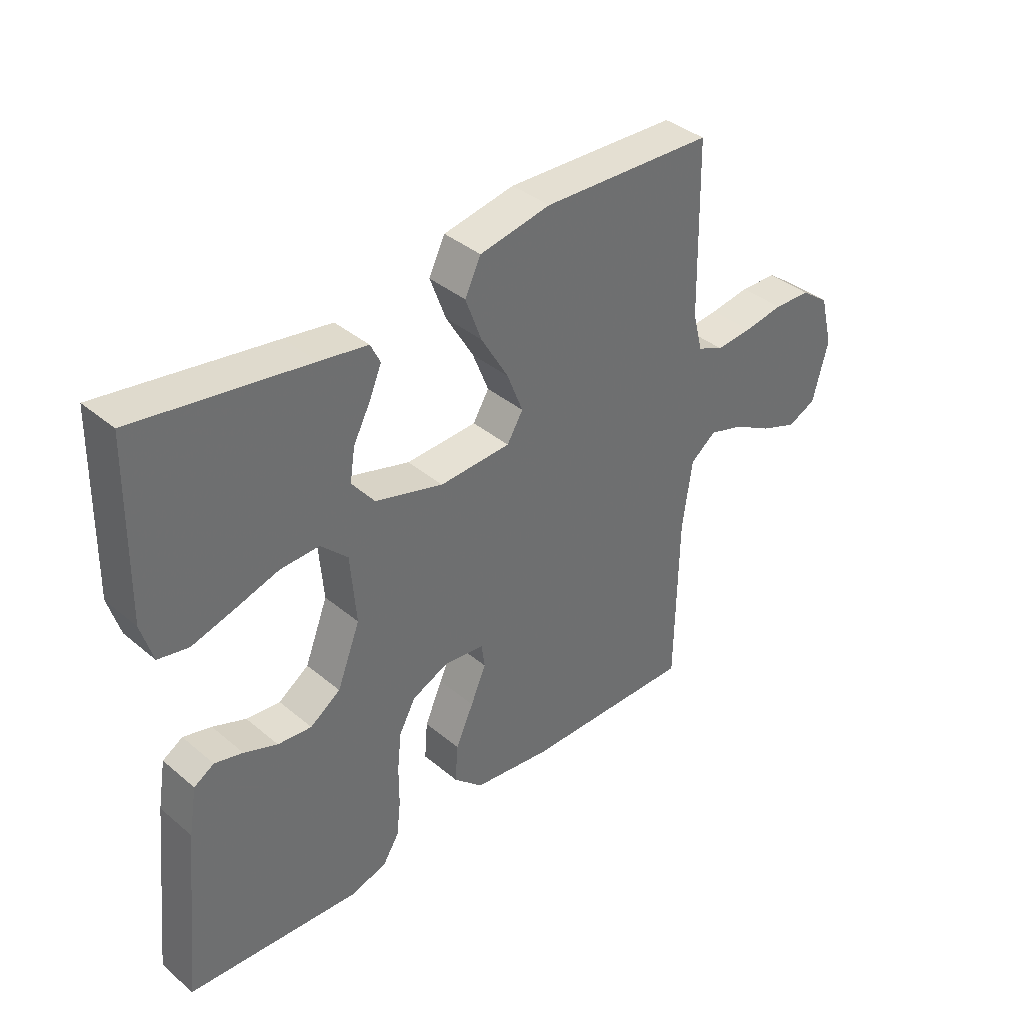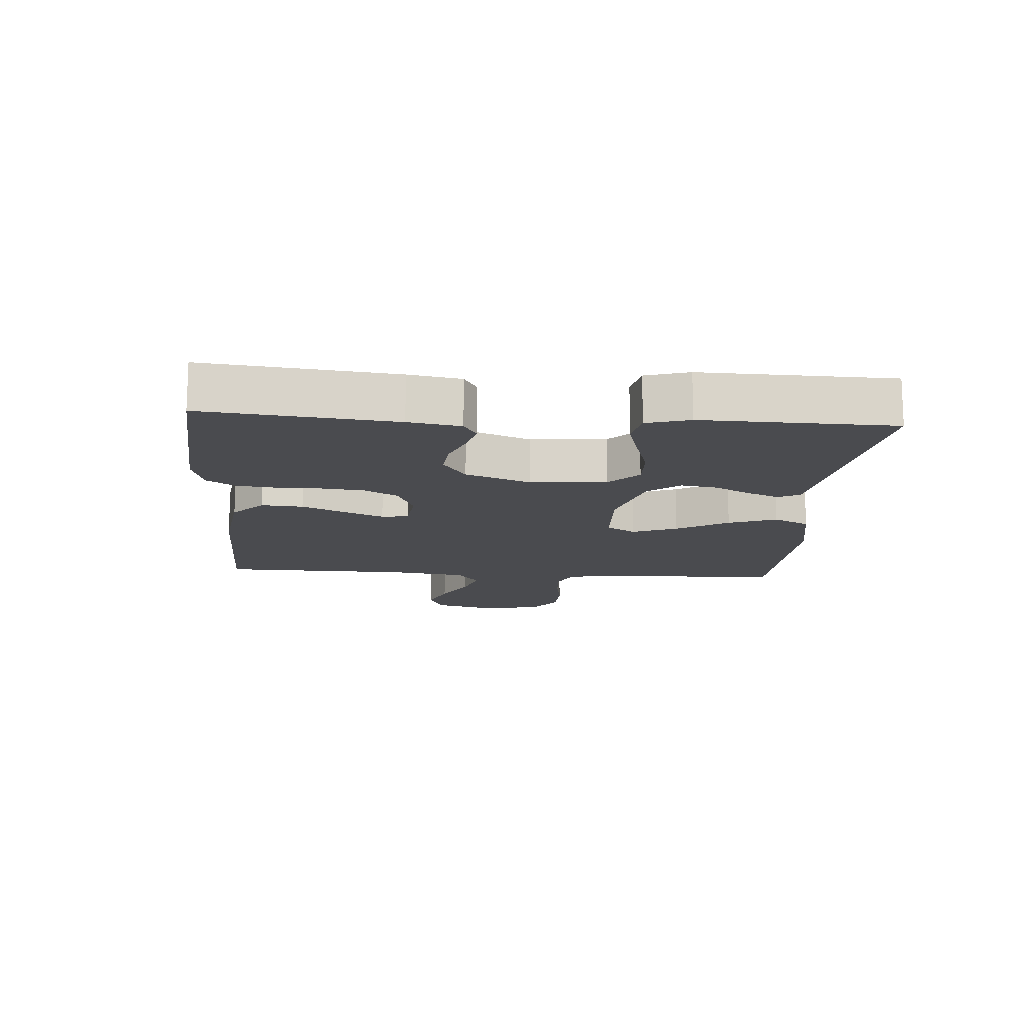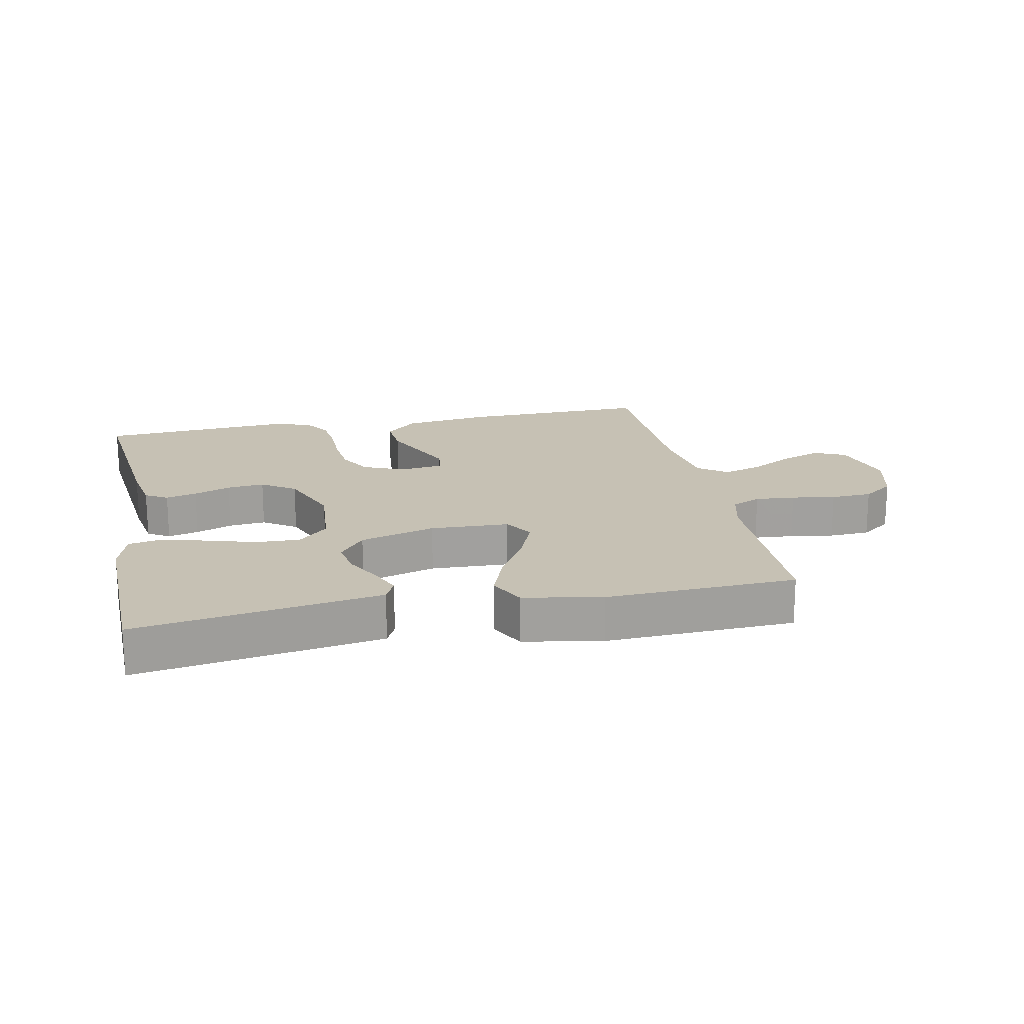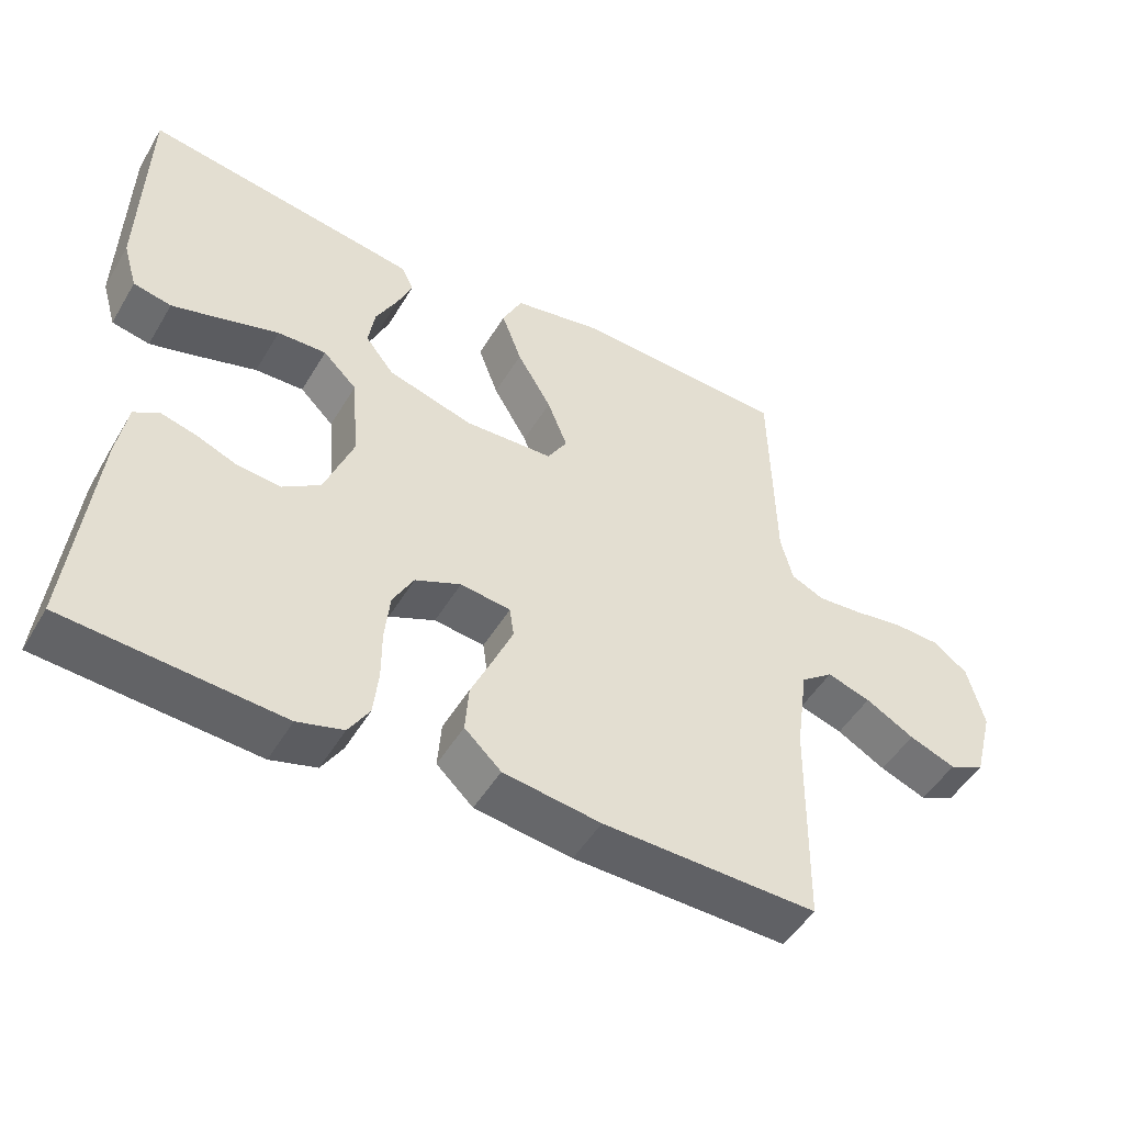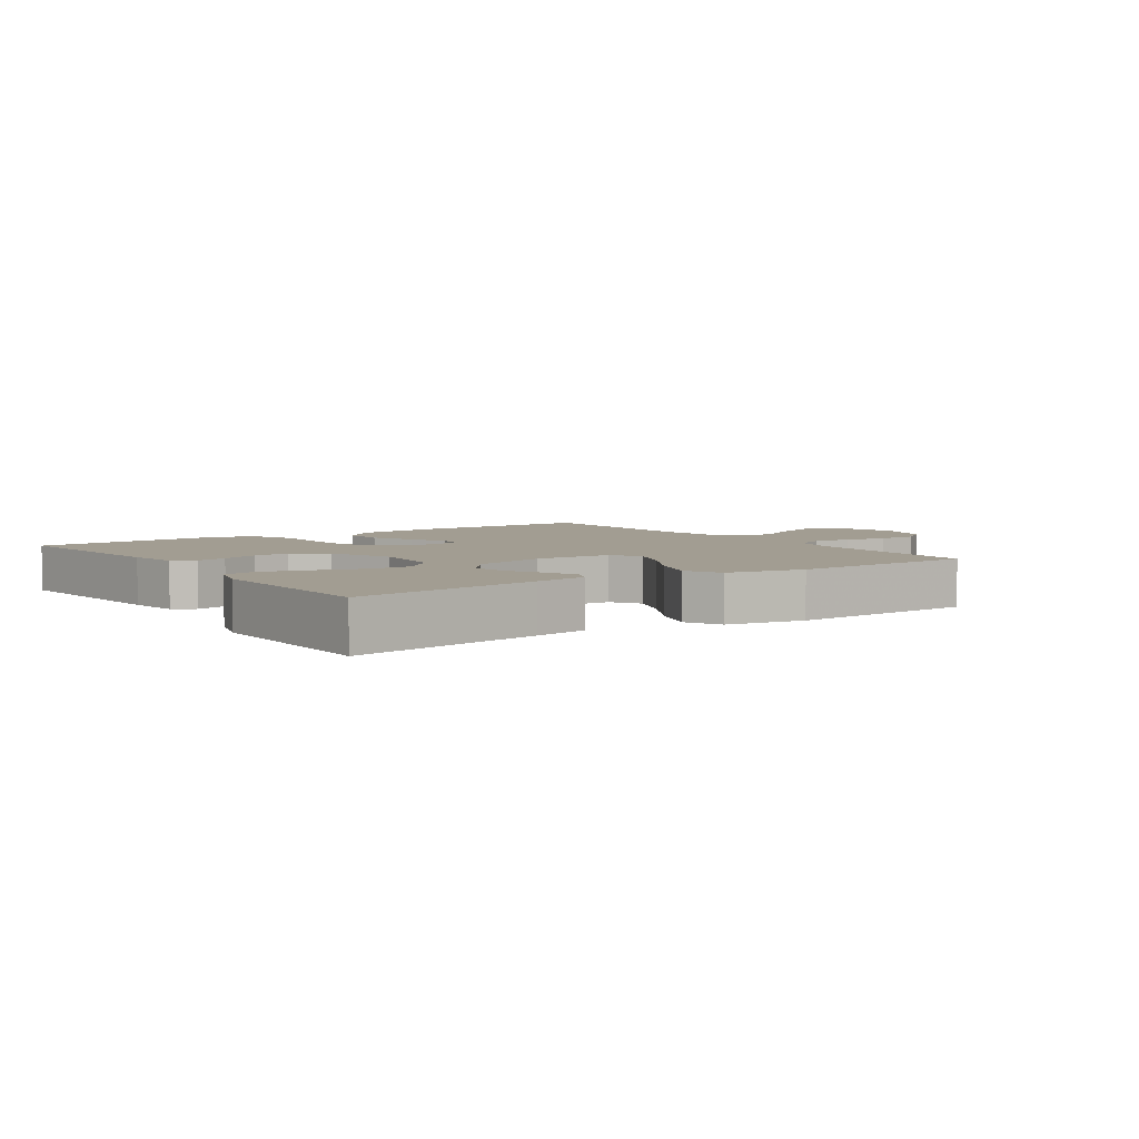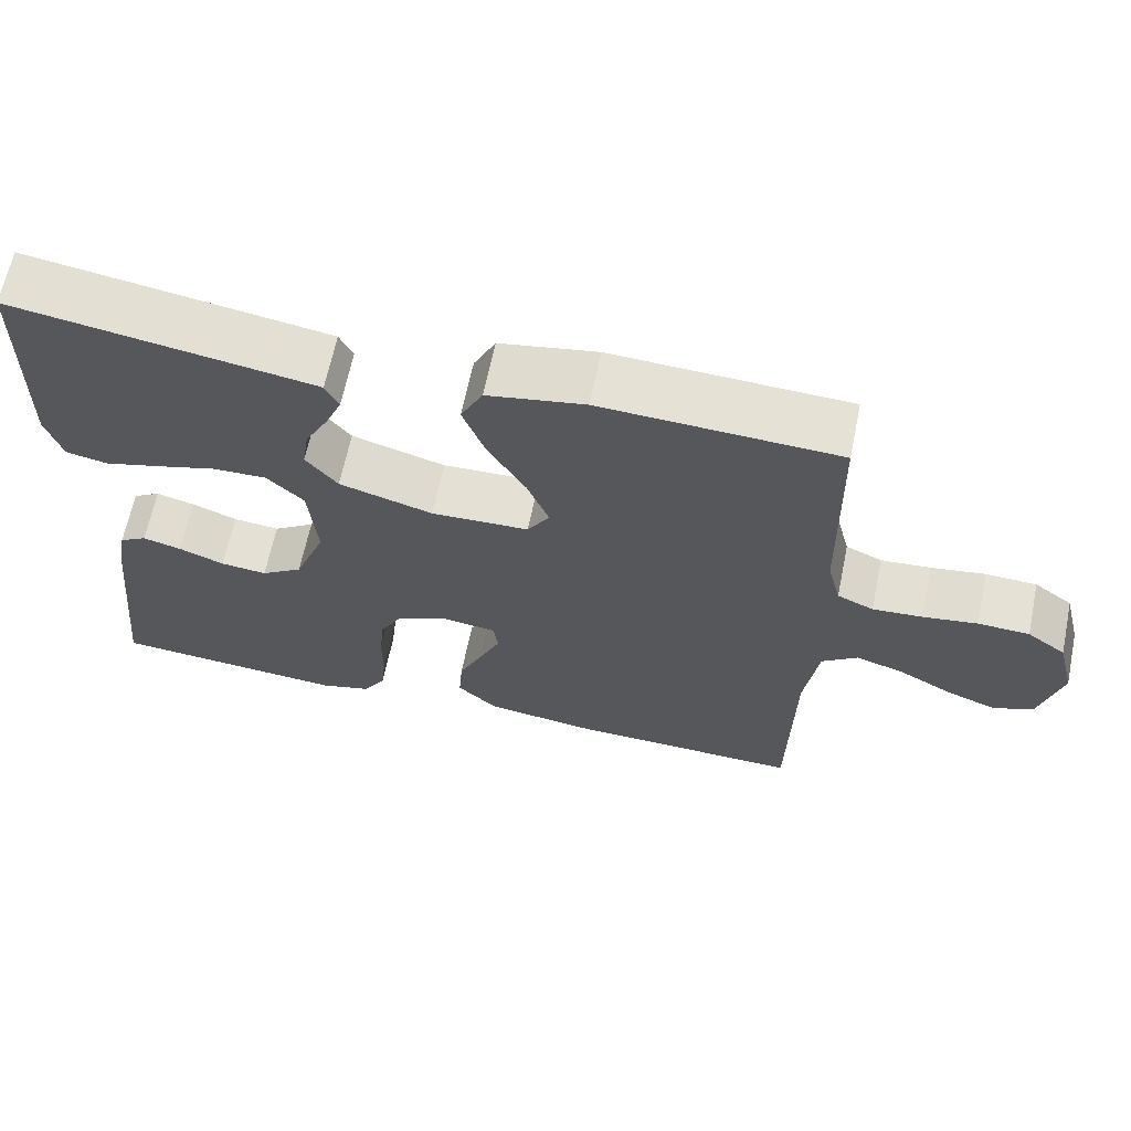
<metadata>
{"format":"obj","ext":"obj","renderer":"f3d","projection":"perspective","resolution":1024,"background":"white","views":[{"elev":38.3,"azim":-43.5,"up":"+Z"},{"elev":-14.3,"azim":-94.1,"up":"+Y"},{"elev":18.5,"azim":-11.6,"up":"+Y"},{"elev":-49.2,"azim":-29.7,"up":"+Z"},{"elev":4.9,"azim":-34.6,"up":"+Y"},{"elev":65.0,"azim":11.7,"up":"+Z"}]}
</metadata>
<code>
v 0.5 0.07 -0.5
v 0.2 0.07 -0.493
v 0.064 0.07 -0.474
v 0.013 0.07 -0.426
v 0.018 0.07 -0.36
v 0.049 0.07 -0.291
v 0.076 0.07 -0.229
v 0.07 0.07 -0.187
v 0 0.07 -0.178
v -0.064 0.07 -0.206
v -0.093 0.07 -0.259
v -0.1 0.07 -0.326
v -0.1 0.07 -0.396
v -0.107 0.07 -0.459
v -0.136 0.07 -0.505
v -0.2 0.07 -0.523
v -0.5 0.07 -0.5
v -0.468 0.07 -0.2
v -0.454 0.07 -0.118
v -0.419 0.07 -0.097
v -0.37 0.07 -0.11
v -0.312 0.07 -0.133
v -0.253 0.07 -0.139
v -0.2 0.07 -0.103
v -0.16 0.07 0
v -0.17 0.07 0.12
v -0.217 0.07 0.166
v -0.285 0.07 0.164
v -0.362 0.07 0.141
v -0.434 0.07 0.121
v -0.487 0.07 0.132
v -0.507 0.07 0.2
v -0.5 0.07 0.5
v -0.2 0.07 0.452
v -0.116 0.07 0.438
v -0.099 0.07 0.403
v -0.12 0.07 0.353
v -0.15 0.07 0.296
v -0.159 0.07 0.239
v -0.119 0.07 0.188
v 0 0.07 0.153
v 0.124 0.07 0.158
v 0.152 0.07 0.204
v 0.124 0.07 0.275
v 0.076 0.07 0.357
v 0.048 0.07 0.433
v 0.076 0.07 0.49
v 0.2 0.07 0.513
v 0.5 0.07 0.5
v 0.506 0.07 0.2
v 0.523 0.07 0.134
v 0.569 0.07 0.113
v 0.632 0.07 0.118
v 0.701 0.07 0.129
v 0.766 0.07 0.126
v 0.815 0.07 0.09
v 0.838 0.07 0
v 0.811 0.07 -0.104
v 0.761 0.07 -0.127
v 0.696 0.07 -0.102
v 0.628 0.07 -0.064
v 0.567 0.07 -0.045
v 0.522 0.07 -0.079
v 0.505 0.07 -0.2
v 0.5 0 -0.5
v 0.2 0 -0.493
v 0.064 0 -0.474
v 0.013 0 -0.426
v 0.018 0 -0.36
v 0.049 0 -0.291
v 0.076 0 -0.229
v 0.07 0 -0.187
v 0 0 -0.178
v -0.064 0 -0.206
v -0.093 0 -0.259
v -0.1 0 -0.326
v -0.1 0 -0.396
v -0.107 0 -0.459
v -0.136 0 -0.505
v -0.2 0 -0.523
v -0.5 0 -0.5
v -0.468 0 -0.2
v -0.454 0 -0.118
v -0.419 0 -0.097
v -0.37 0 -0.11
v -0.312 0 -0.133
v -0.253 0 -0.139
v -0.2 0 -0.103
v -0.16 0 0
v -0.17 0 0.12
v -0.217 0 0.166
v -0.285 0 0.164
v -0.362 0 0.141
v -0.434 0 0.121
v -0.487 0 0.132
v -0.507 0 0.2
v -0.5 0 0.5
v -0.2 0 0.452
v -0.116 0 0.438
v -0.099 0 0.403
v -0.12 0 0.353
v -0.15 0 0.296
v -0.159 0 0.239
v -0.119 0 0.188
v 0 0 0.153
v 0.124 0 0.158
v 0.152 0 0.204
v 0.124 0 0.275
v 0.076 0 0.357
v 0.048 0 0.433
v 0.076 0 0.49
v 0.2 0 0.513
v 0.5 0 0.5
v 0.506 0 0.2
v 0.523 0 0.134
v 0.569 0 0.113
v 0.632 0 0.118
v 0.701 0 0.129
v 0.766 0 0.126
v 0.815 0 0.09
v 0.838 0 0
v 0.811 0 -0.104
v 0.761 0 -0.127
v 0.696 0 -0.102
v 0.628 0 -0.064
v 0.567 0 -0.045
v 0.522 0 -0.079
v 0.505 0 -0.2
f 58 59 60 61
f 58 61 62
f 57 58 62
f 56 57 62
f 53 54 55 56
f 52 53 56 62
f 51 52 62 63
f 47 48 49 50
f 44 45 46 47
f 43 44 47 50
f 42 43 50 51
f 35 36 37 38
f 33 34 35 38
f 33 38 39
f 32 33 39 40
f 28 29 30 31
f 28 31 32
f 27 28 32 40
f 19 20 21 22
f 17 18 19 22
f 17 22 23
f 16 17 23 24
f 12 13 14 15
f 11 12 15 16
f 3 4 5 6
f 3 6 7
f 64 1 2 3
f 64 3 7
f 63 64 7 8
f 41 42 51 63
f 41 63 8 9
f 26 27 40 41
f 25 26 41 9
f 11 16 24 25
f 10 11 25
f 9 10 25
f 125 124 123 122
f 126 125 122
f 126 122 121
f 126 121 120
f 120 119 118 117
f 126 120 117 116
f 127 126 116 115
f 114 113 112 111
f 111 110 109 108
f 114 111 108 107
f 115 114 107 106
f 102 101 100 99
f 102 99 98 97
f 103 102 97
f 104 103 97 96
f 95 94 93 92
f 96 95 92
f 104 96 92 91
f 86 85 84 83
f 86 83 82 81
f 87 86 81
f 88 87 81 80
f 79 78 77 76
f 80 79 76 75
f 70 69 68 67
f 71 70 67
f 67 66 65 128
f 71 67 128
f 72 71 128 127
f 127 115 106 105
f 73 72 127 105
f 105 104 91 90
f 73 105 90 89
f 89 88 80 75
f 89 75 74
f 89 74 73
f 1 65 66 2
f 2 66 67 3
f 3 67 68 4
f 4 68 69 5
f 5 69 70 6
f 6 70 71 7
f 7 71 72 8
f 8 72 73 9
f 9 73 74 10
f 10 74 75 11
f 11 75 76 12
f 12 76 77 13
f 13 77 78 14
f 14 78 79 15
f 15 79 80 16
f 16 80 81 17
f 17 81 82 18
f 18 82 83 19
f 19 83 84 20
f 20 84 85 21
f 21 85 86 22
f 22 86 87 23
f 23 87 88 24
f 24 88 89 25
f 25 89 90 26
f 26 90 91 27
f 27 91 92 28
f 28 92 93 29
f 29 93 94 30
f 30 94 95 31
f 31 95 96 32
f 32 96 97 33
f 33 97 98 34
f 34 98 99 35
f 35 99 100 36
f 36 100 101 37
f 37 101 102 38
f 38 102 103 39
f 39 103 104 40
f 40 104 105 41
f 41 105 106 42
f 42 106 107 43
f 43 107 108 44
f 44 108 109 45
f 45 109 110 46
f 46 110 111 47
f 47 111 112 48
f 48 112 113 49
f 49 113 114 50
f 50 114 115 51
f 51 115 116 52
f 52 116 117 53
f 53 117 118 54
f 54 118 119 55
f 55 119 120 56
f 56 120 121 57
f 57 121 122 58
f 58 122 123 59
f 59 123 124 60
f 60 124 125 61
f 61 125 126 62
f 62 126 127 63
f 63 127 128 64
f 64 128 65 1

</code>
